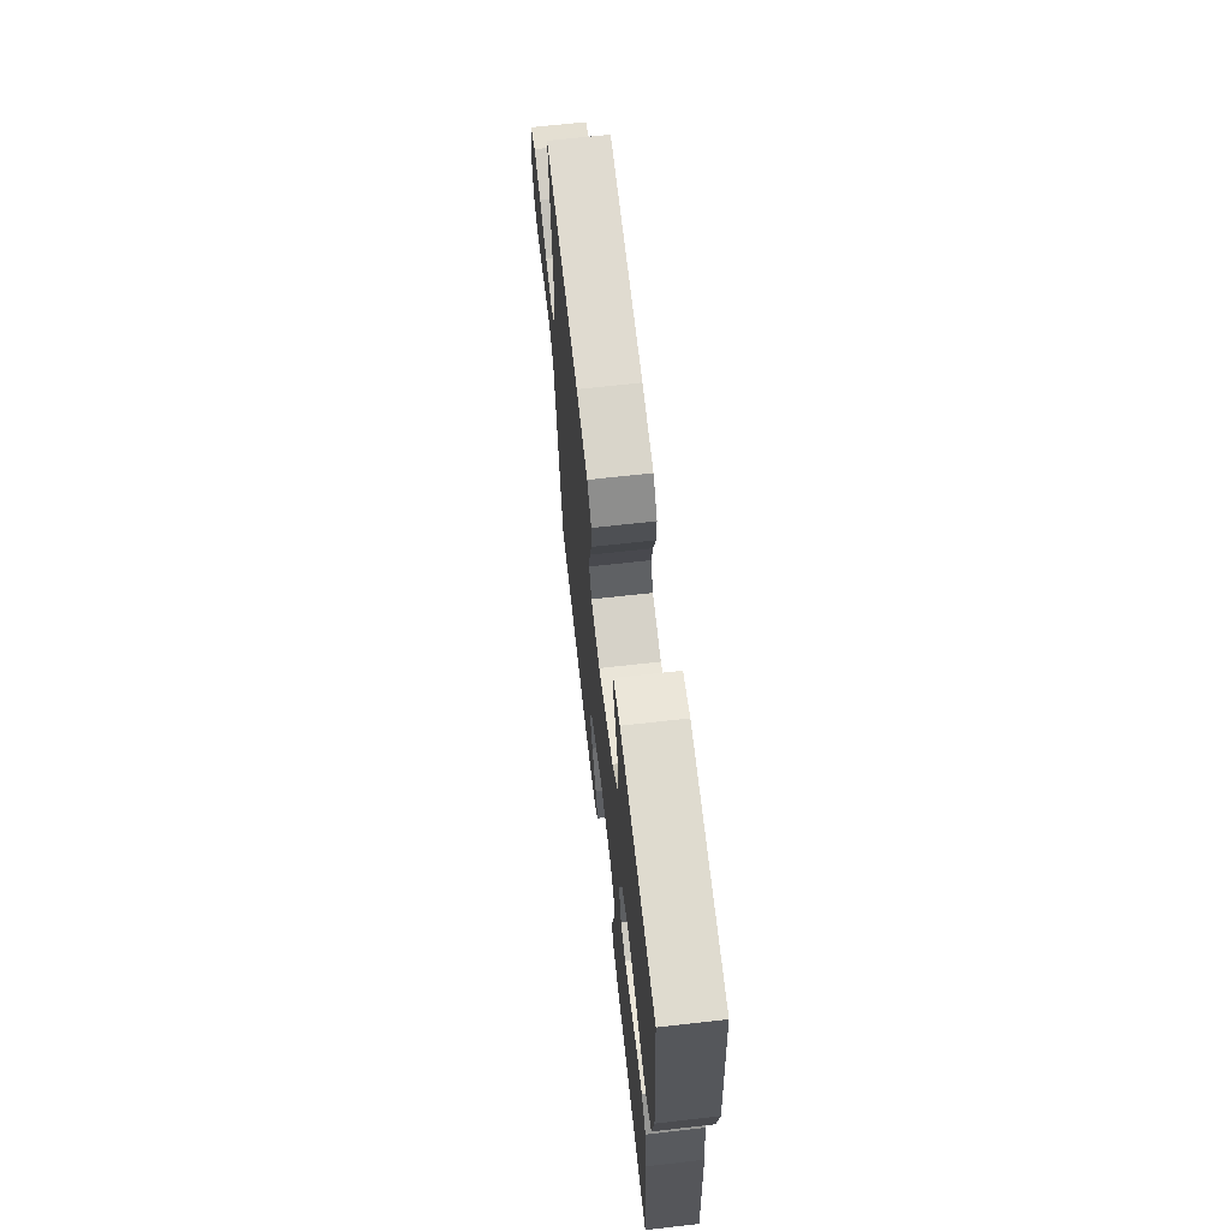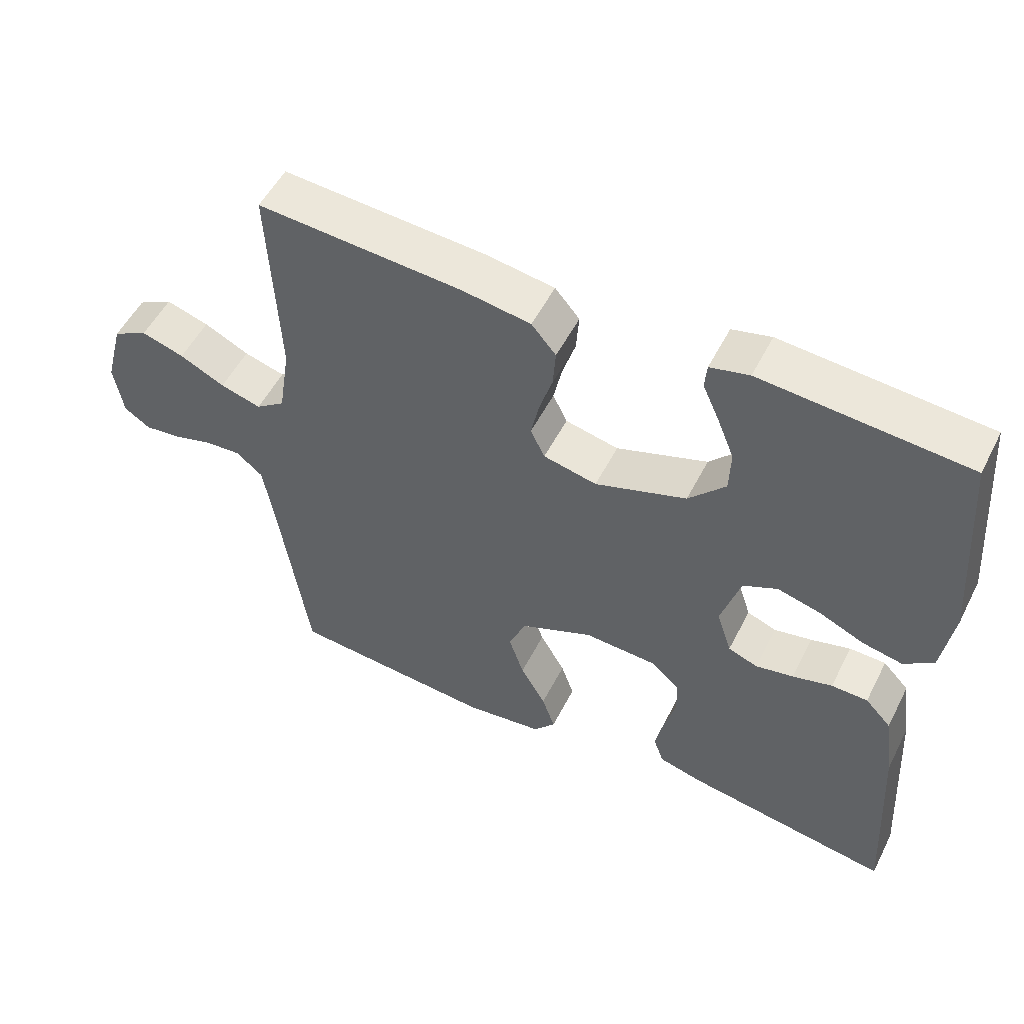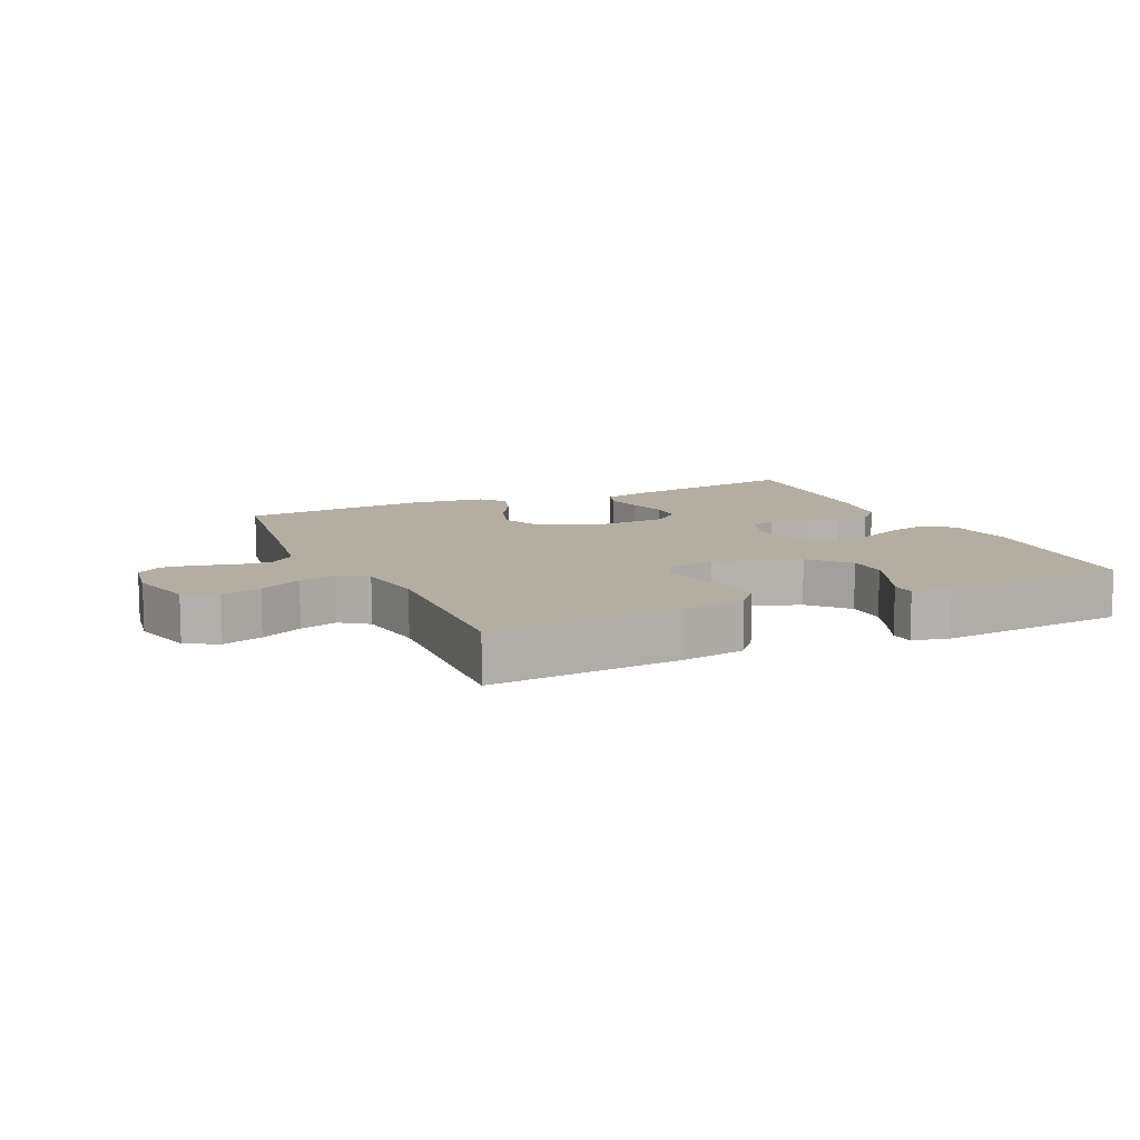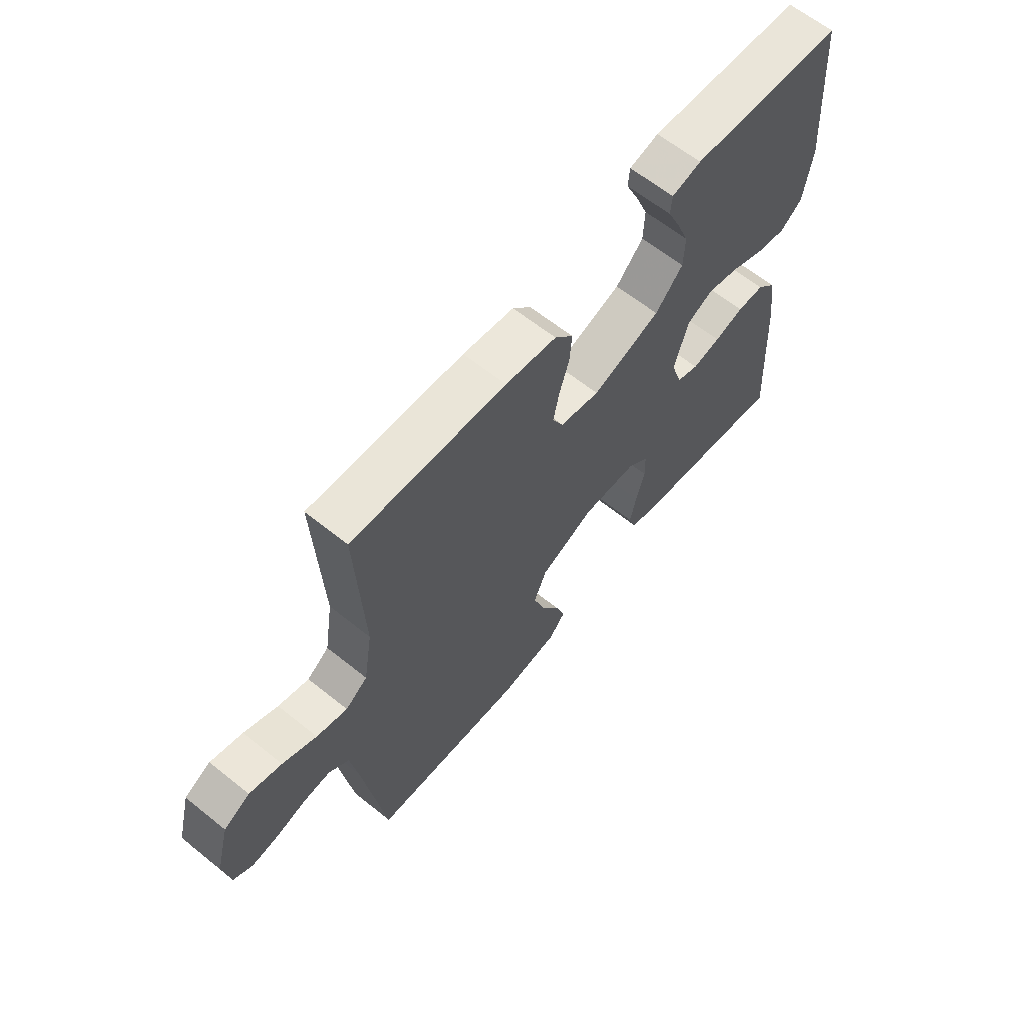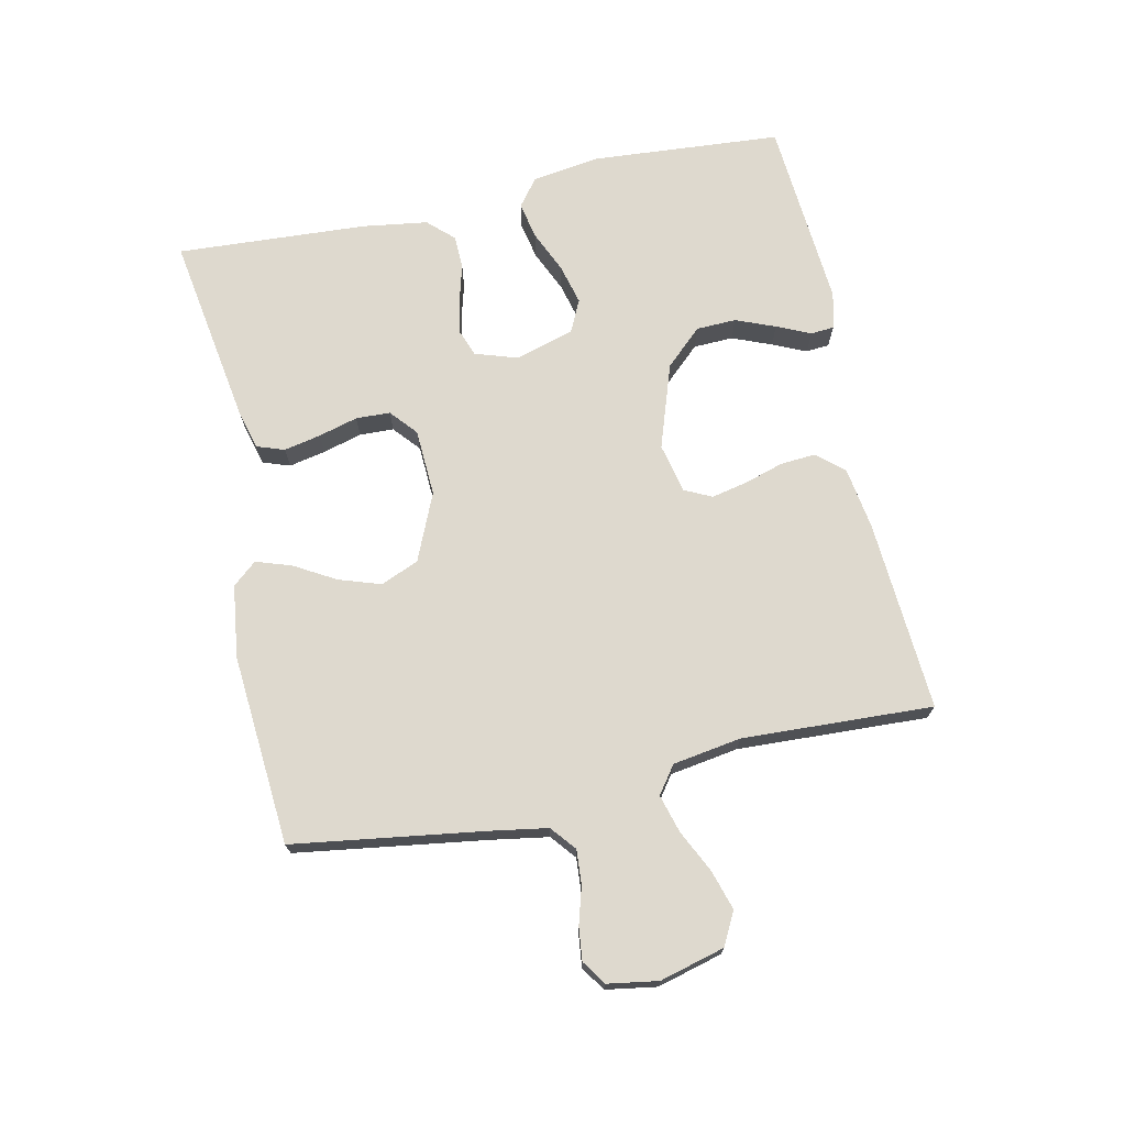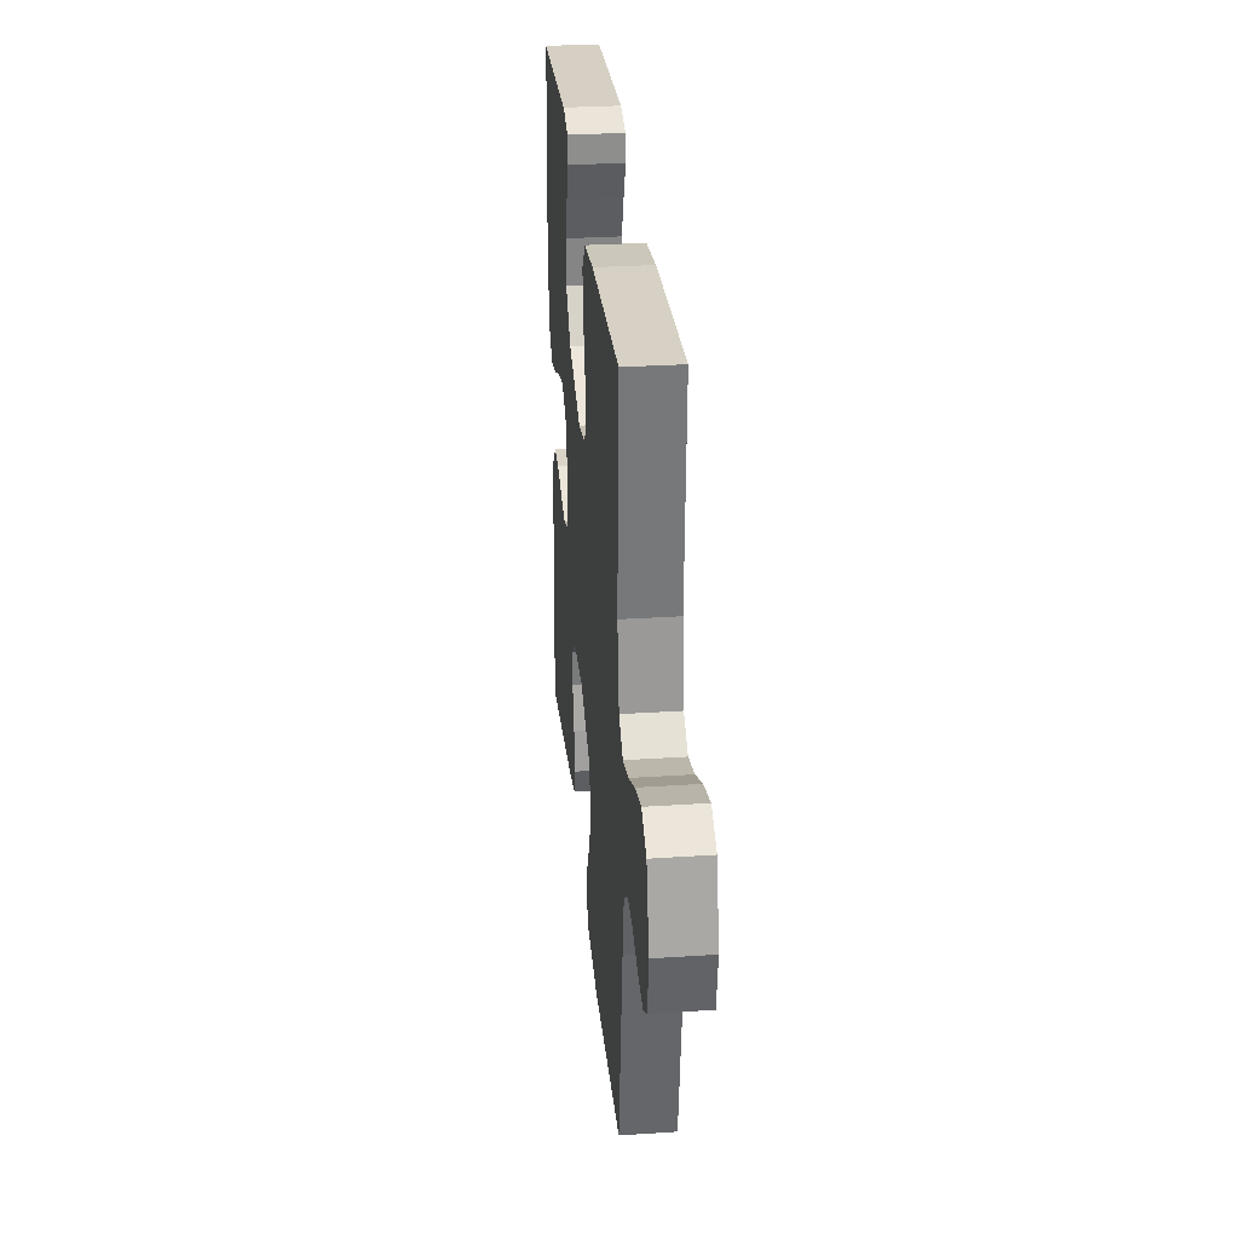
<metadata>
{"format":"obj","ext":"obj","renderer":"f3d","projection":"perspective","resolution":1024,"background":"white","views":[{"elev":66.4,"azim":83.5,"up":"+Z"},{"elev":52.9,"azim":26.6,"up":"+Z"},{"elev":10.8,"azim":-24.8,"up":"+Y"},{"elev":63.1,"azim":-50.9,"up":"+Z"},{"elev":71.6,"azim":-102.2,"up":"+Y"},{"elev":30.3,"azim":-95.5,"up":"+Z"}]}
</metadata>
<code>
v -0.5 0.07 -0.5
v -0.544 0.07 -0.2
v -0.559 0.07 -0.11
v -0.598 0.07 -0.078
v -0.652 0.07 -0.082
v -0.71 0.07 -0.099
v -0.762 0.07 -0.105
v -0.8 0.07 -0.08
v -0.813 0.07 0
v -0.786 0.07 0.102
v -0.735 0.07 0.129
v -0.672 0.07 0.11
v -0.606 0.07 0.078
v -0.546 0.07 0.061
v -0.503 0.07 0.092
v -0.486 0.07 0.2
v -0.5 0.07 0.5
v -0.2 0.07 0.481
v -0.1 0.07 0.466
v -0.064 0.07 0.424
v -0.068 0.07 0.368
v -0.087 0.07 0.307
v -0.099 0.07 0.25
v -0.078 0.07 0.207
v 0 0.07 0.19
v 0.133 0.07 0.235
v 0.187 0.07 0.293
v 0.189 0.07 0.356
v 0.164 0.07 0.418
v 0.14 0.07 0.471
v 0.143 0.07 0.508
v 0.2 0.07 0.522
v 0.5 0.07 0.5
v 0.523 0.07 0.2
v 0.507 0.07 0.093
v 0.464 0.07 0.06
v 0.405 0.07 0.072
v 0.339 0.07 0.101
v 0.276 0.07 0.117
v 0.226 0.07 0.093
v 0.198 0.07 0
v 0.22 0.07 -0.067
v 0.263 0.07 -0.083
v 0.318 0.07 -0.072
v 0.376 0.07 -0.056
v 0.429 0.07 -0.057
v 0.467 0.07 -0.097
v 0.482 0.07 -0.2
v 0.5 0.07 -0.5
v 0.2 0.07 -0.453
v 0.136 0.07 -0.436
v 0.121 0.07 -0.393
v 0.133 0.07 -0.335
v 0.15 0.07 -0.273
v 0.148 0.07 -0.219
v 0.106 0.07 -0.183
v 0 0.07 -0.178
v -0.106 0.07 -0.224
v -0.131 0.07 -0.284
v -0.109 0.07 -0.35
v -0.072 0.07 -0.414
v -0.053 0.07 -0.47
v -0.085 0.07 -0.508
v -0.2 0.07 -0.523
v -0.5 0 -0.5
v -0.544 0 -0.2
v -0.559 0 -0.11
v -0.598 0 -0.078
v -0.652 0 -0.082
v -0.71 0 -0.099
v -0.762 0 -0.105
v -0.8 0 -0.08
v -0.813 0 0
v -0.786 0 0.102
v -0.735 0 0.129
v -0.672 0 0.11
v -0.606 0 0.078
v -0.546 0 0.061
v -0.503 0 0.092
v -0.486 0 0.2
v -0.5 0 0.5
v -0.2 0 0.481
v -0.1 0 0.466
v -0.064 0 0.424
v -0.068 0 0.368
v -0.087 0 0.307
v -0.099 0 0.25
v -0.078 0 0.207
v 0 0 0.19
v 0.133 0 0.235
v 0.187 0 0.293
v 0.189 0 0.356
v 0.164 0 0.418
v 0.14 0 0.471
v 0.143 0 0.508
v 0.2 0 0.522
v 0.5 0 0.5
v 0.523 0 0.2
v 0.507 0 0.093
v 0.464 0 0.06
v 0.405 0 0.072
v 0.339 0 0.101
v 0.276 0 0.117
v 0.226 0 0.093
v 0.198 0 0
v 0.22 0 -0.067
v 0.263 0 -0.083
v 0.318 0 -0.072
v 0.376 0 -0.056
v 0.429 0 -0.057
v 0.467 0 -0.097
v 0.482 0 -0.2
v 0.5 0 -0.5
v 0.2 0 -0.453
v 0.136 0 -0.436
v 0.121 0 -0.393
v 0.133 0 -0.335
v 0.15 0 -0.273
v 0.148 0 -0.219
v 0.106 0 -0.183
v 0 0 -0.178
v -0.106 0 -0.224
v -0.131 0 -0.284
v -0.109 0 -0.35
v -0.072 0 -0.414
v -0.053 0 -0.47
v -0.085 0 -0.508
v -0.2 0 -0.523
f 64 1 2
f 63 64 2
f 62 63 2
f 61 62 2
f 60 61 2
f 59 60 2 3
f 58 59 3 4
f 57 58 4
f 56 57 4
f 52 53 54
f 51 52 54
f 50 51 54
f 49 50 54
f 48 49 54
f 47 48 54
f 46 47 54
f 45 46 54
f 44 45 54
f 43 44 54 55
f 42 43 55 56
f 36 37 38
f 35 36 38
f 34 35 38
f 33 34 38
f 32 33 38
f 31 32 38
f 30 31 38
f 29 30 38
f 28 29 38
f 27 28 38 39
f 26 27 39 40
f 20 21 22
f 19 20 22
f 18 19 22
f 17 18 22
f 16 17 22
f 15 16 22 23
f 14 15 23 24
f 11 12 13
f 10 11 13
f 9 10 13
f 8 9 13
f 7 8 13
f 6 7 13
f 5 6 13
f 4 5 13 14
f 14 24 25
f 4 14 25
f 56 4 25
f 42 56 25
f 41 42 25
f 25 26 40 41
f 66 65 128
f 66 128 127
f 66 127 126
f 66 126 125
f 66 125 124
f 67 66 124 123
f 68 67 123 122
f 68 122 121
f 68 121 120
f 118 117 116
f 118 116 115
f 118 115 114
f 118 114 113
f 118 113 112
f 118 112 111
f 118 111 110
f 118 110 109
f 118 109 108
f 119 118 108 107
f 120 119 107 106
f 102 101 100
f 102 100 99
f 102 99 98
f 102 98 97
f 102 97 96
f 102 96 95
f 102 95 94
f 102 94 93
f 102 93 92
f 103 102 92 91
f 104 103 91 90
f 86 85 84
f 86 84 83
f 86 83 82
f 86 82 81
f 86 81 80
f 87 86 80 79
f 88 87 79 78
f 77 76 75
f 77 75 74
f 77 74 73
f 77 73 72
f 77 72 71
f 77 71 70
f 77 70 69
f 78 77 69 68
f 89 88 78
f 89 78 68
f 89 68 120
f 89 120 106
f 89 106 105
f 105 104 90 89
f 1 65 66 2
f 2 66 67 3
f 3 67 68 4
f 4 68 69 5
f 5 69 70 6
f 6 70 71 7
f 7 71 72 8
f 8 72 73 9
f 9 73 74 10
f 10 74 75 11
f 11 75 76 12
f 12 76 77 13
f 13 77 78 14
f 14 78 79 15
f 15 79 80 16
f 16 80 81 17
f 17 81 82 18
f 18 82 83 19
f 19 83 84 20
f 20 84 85 21
f 21 85 86 22
f 22 86 87 23
f 23 87 88 24
f 24 88 89 25
f 25 89 90 26
f 26 90 91 27
f 27 91 92 28
f 28 92 93 29
f 29 93 94 30
f 30 94 95 31
f 31 95 96 32
f 32 96 97 33
f 33 97 98 34
f 34 98 99 35
f 35 99 100 36
f 36 100 101 37
f 37 101 102 38
f 38 102 103 39
f 39 103 104 40
f 40 104 105 41
f 41 105 106 42
f 42 106 107 43
f 43 107 108 44
f 44 108 109 45
f 45 109 110 46
f 46 110 111 47
f 47 111 112 48
f 48 112 113 49
f 49 113 114 50
f 50 114 115 51
f 51 115 116 52
f 52 116 117 53
f 53 117 118 54
f 54 118 119 55
f 55 119 120 56
f 56 120 121 57
f 57 121 122 58
f 58 122 123 59
f 59 123 124 60
f 60 124 125 61
f 61 125 126 62
f 62 126 127 63
f 63 127 128 64
f 64 128 65 1

</code>
